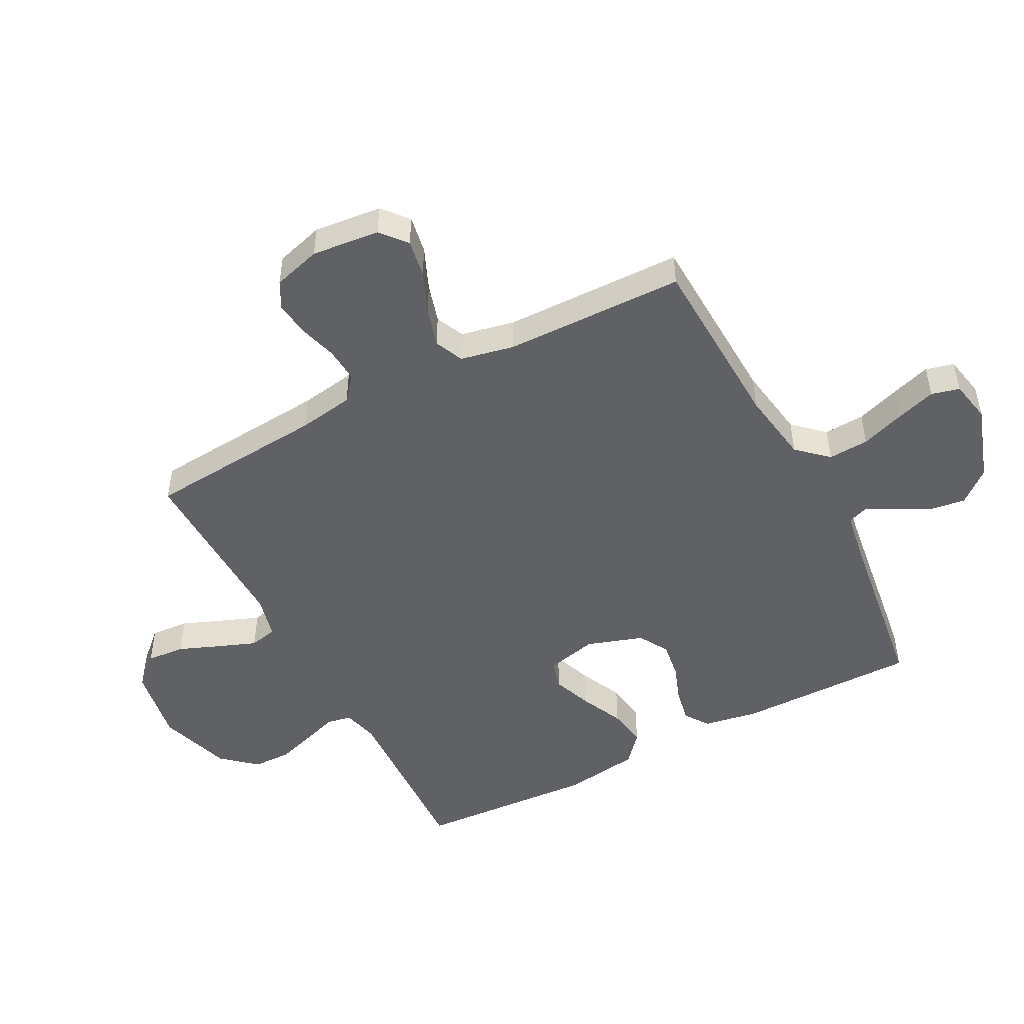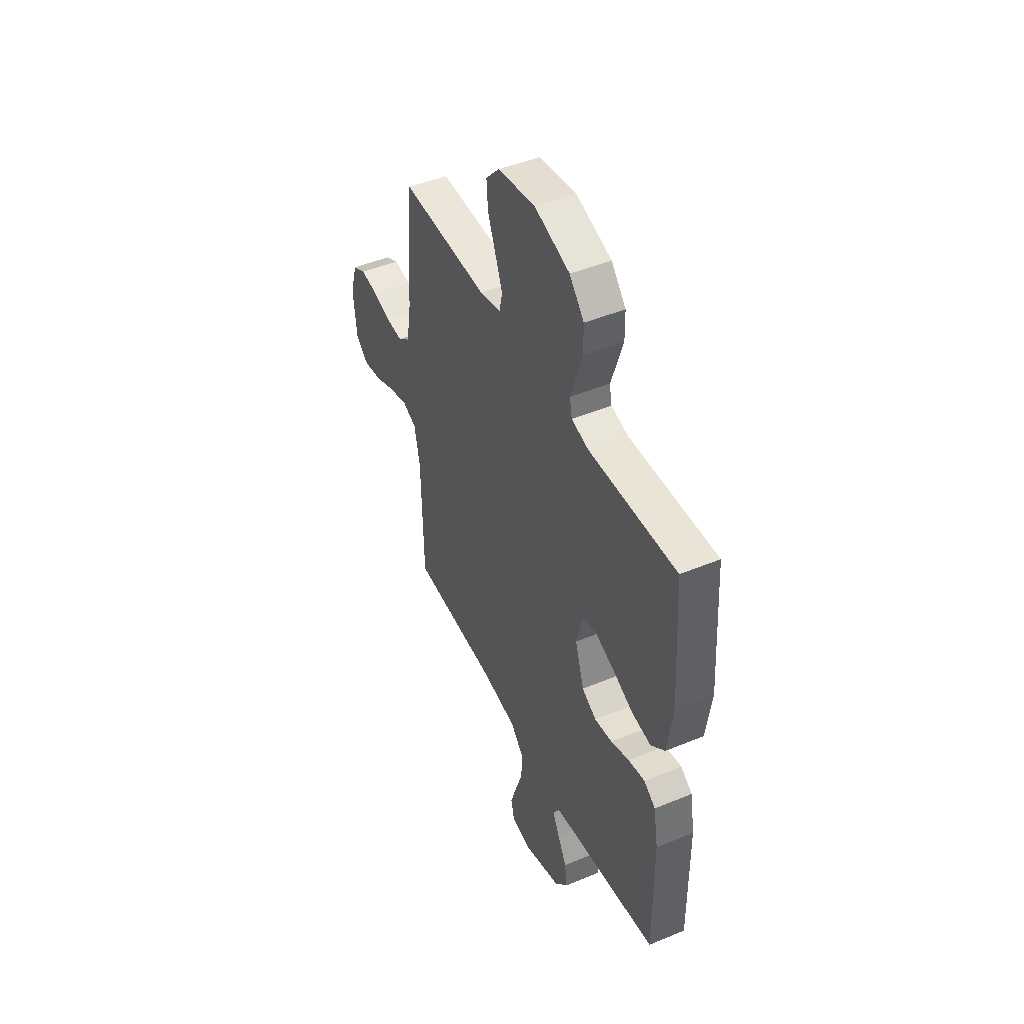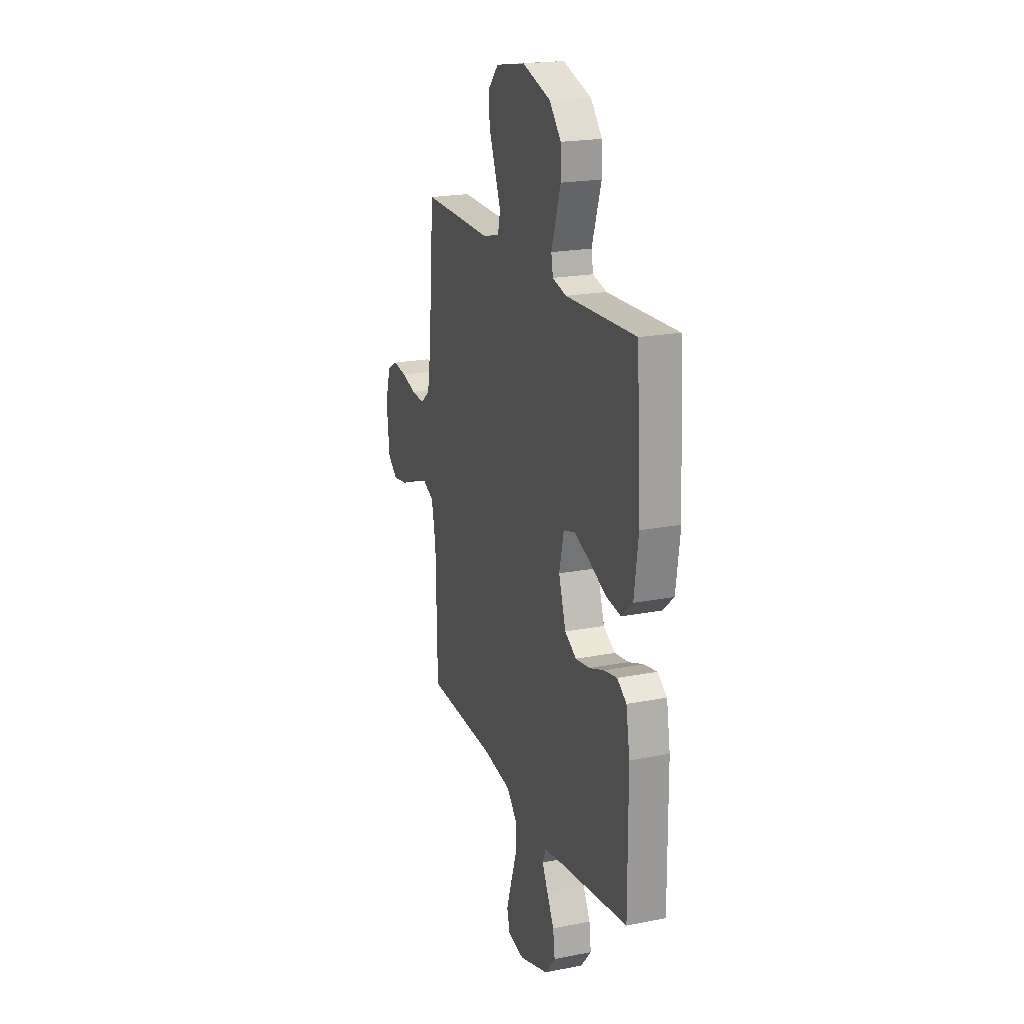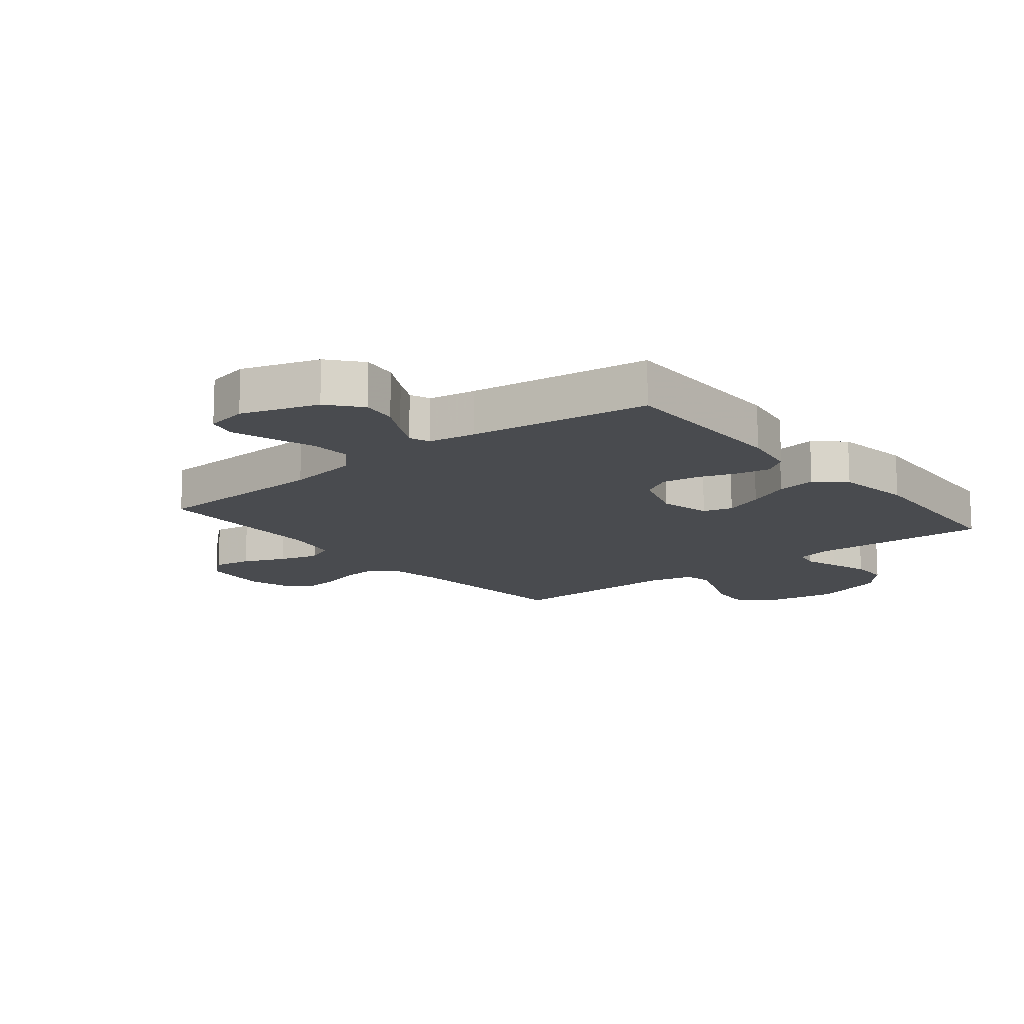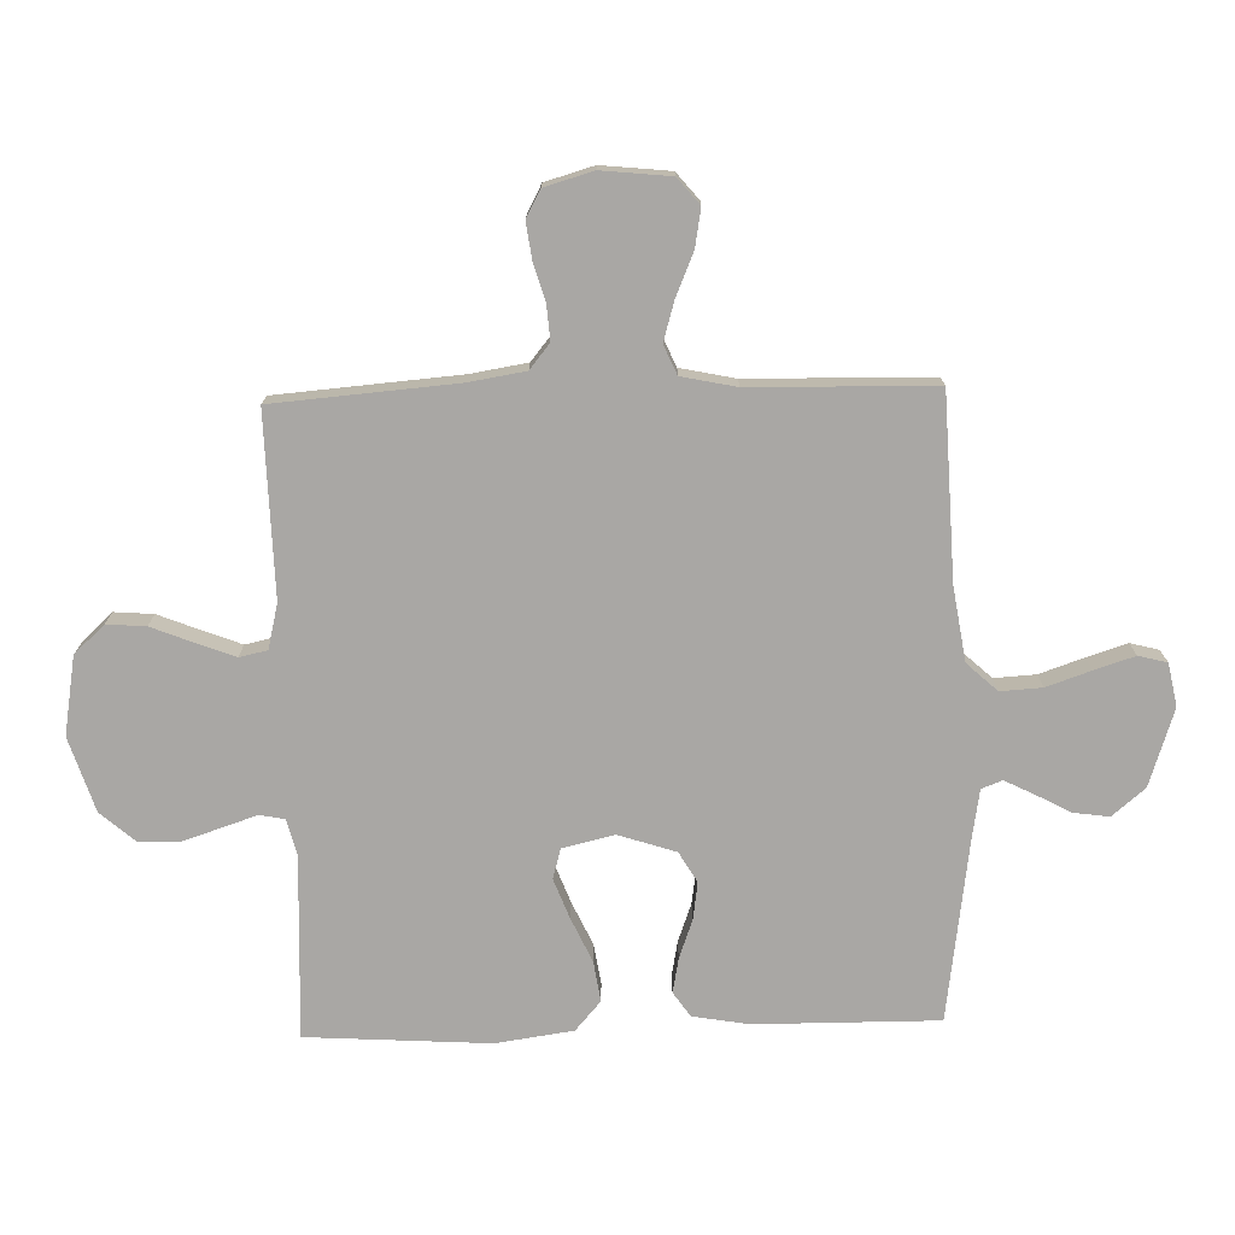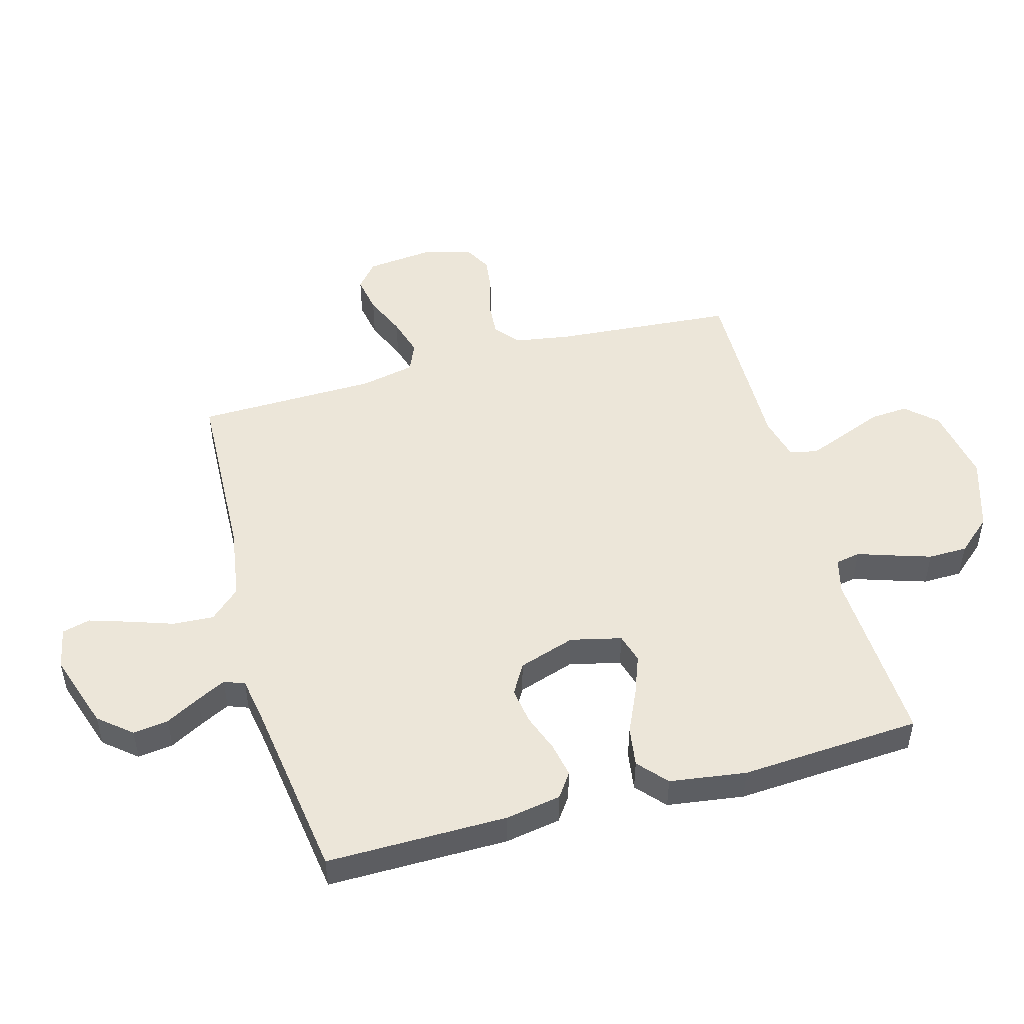
<metadata>
{"format":"obj","ext":"obj","renderer":"f3d","projection":"perspective","resolution":1024,"background":"white","views":[{"elev":-49.0,"azim":117.8,"up":"+Y"},{"elev":46.8,"azim":-115.2,"up":"+Z"},{"elev":20.5,"azim":-109.7,"up":"+Z"},{"elev":-14.0,"azim":-141.0,"up":"+Y"},{"elev":-74.7,"azim":91.6,"up":"+Y"},{"elev":49.4,"azim":-105.5,"up":"+Y"}]}
</metadata>
<code>
v 0.5 0.07 0.5
v 0.524 0.07 0.2
v 0.539 0.07 0.107
v 0.58 0.07 0.074
v 0.636 0.07 0.078
v 0.699 0.07 0.096
v 0.758 0.07 0.104
v 0.803 0.07 0.08
v 0.826 0.07 0
v 0.814 0.07 -0.113
v 0.771 0.07 -0.149
v 0.708 0.07 -0.138
v 0.638 0.07 -0.108
v 0.573 0.07 -0.089
v 0.525 0.07 -0.11
v 0.506 0.07 -0.2
v 0.5 0.07 -0.5
v 0.2 0.07 -0.512
v 0.078 0.07 -0.531
v 0.032 0.07 -0.581
v 0.036 0.07 -0.649
v 0.061 0.07 -0.722
v 0.082 0.07 -0.788
v 0.07 0.07 -0.835
v 0 0.07 -0.849
v -0.127 0.07 -0.807
v -0.172 0.07 -0.753
v -0.164 0.07 -0.694
v -0.133 0.07 -0.637
v -0.109 0.07 -0.589
v -0.122 0.07 -0.555
v -0.2 0.07 -0.542
v -0.5 0.07 -0.5
v -0.498 0.07 -0.2
v -0.482 0.07 -0.108
v -0.442 0.07 -0.08
v -0.385 0.07 -0.091
v -0.322 0.07 -0.114
v -0.261 0.07 -0.123
v -0.211 0.07 -0.094
v -0.18 0.07 0
v -0.2 0.07 0.085
v -0.249 0.07 0.099
v -0.315 0.07 0.074
v -0.387 0.07 0.041
v -0.453 0.07 0.031
v -0.501 0.07 0.073
v -0.519 0.07 0.2
v -0.5 0.07 0.5
v -0.2 0.07 0.487
v -0.141 0.07 0.502
v -0.133 0.07 0.543
v -0.152 0.07 0.6
v -0.173 0.07 0.665
v -0.172 0.07 0.73
v -0.122 0.07 0.787
v 0 0.07 0.826
v 0.128 0.07 0.804
v 0.174 0.07 0.754
v 0.169 0.07 0.69
v 0.141 0.07 0.62
v 0.117 0.07 0.558
v 0.127 0.07 0.512
v 0.2 0.07 0.494
v 0.5 0 0.5
v 0.524 0 0.2
v 0.539 0 0.107
v 0.58 0 0.074
v 0.636 0 0.078
v 0.699 0 0.096
v 0.758 0 0.104
v 0.803 0 0.08
v 0.826 0 0
v 0.814 0 -0.113
v 0.771 0 -0.149
v 0.708 0 -0.138
v 0.638 0 -0.108
v 0.573 0 -0.089
v 0.525 0 -0.11
v 0.506 0 -0.2
v 0.5 0 -0.5
v 0.2 0 -0.512
v 0.078 0 -0.531
v 0.032 0 -0.581
v 0.036 0 -0.649
v 0.061 0 -0.722
v 0.082 0 -0.788
v 0.07 0 -0.835
v 0 0 -0.849
v -0.127 0 -0.807
v -0.172 0 -0.753
v -0.164 0 -0.694
v -0.133 0 -0.637
v -0.109 0 -0.589
v -0.122 0 -0.555
v -0.2 0 -0.542
v -0.5 0 -0.5
v -0.498 0 -0.2
v -0.482 0 -0.108
v -0.442 0 -0.08
v -0.385 0 -0.091
v -0.322 0 -0.114
v -0.261 0 -0.123
v -0.211 0 -0.094
v -0.18 0 0
v -0.2 0 0.085
v -0.249 0 0.099
v -0.315 0 0.074
v -0.387 0 0.041
v -0.453 0 0.031
v -0.501 0 0.073
v -0.519 0 0.2
v -0.5 0 0.5
v -0.2 0 0.487
v -0.141 0 0.502
v -0.133 0 0.543
v -0.152 0 0.6
v -0.173 0 0.665
v -0.172 0 0.73
v -0.122 0 0.787
v 0 0 0.826
v 0.128 0 0.804
v 0.174 0 0.754
v 0.169 0 0.69
v 0.141 0 0.62
v 0.117 0 0.558
v 0.127 0 0.512
v 0.2 0 0.494
f 59 60 61
f 58 59 61
f 57 58 61
f 56 57 61
f 55 56 61
f 54 55 61
f 53 54 61
f 52 53 61
f 51 52 61 62
f 50 51 62 63
f 48 49 50
f 47 48 50
f 46 47 50
f 45 46 50
f 44 45 50
f 50 63 64
f 44 50 64
f 43 44 64
f 36 37 38
f 35 36 38
f 34 35 38
f 33 34 38
f 32 33 38
f 31 32 38 39
f 30 31 39 40
f 27 28 29
f 26 27 29
f 25 26 29
f 24 25 29
f 23 24 29
f 22 23 29
f 21 22 29
f 20 21 29 30
f 30 40 41
f 20 30 41
f 19 20 41
f 16 17 18
f 19 41 42
f 18 19 42
f 16 18 42
f 15 16 42
f 11 12 13
f 10 11 13
f 9 10 13
f 8 9 13
f 7 8 13
f 6 7 13
f 5 6 13
f 4 5 13 14
f 64 1 2
f 43 64 2
f 42 43 2
f 15 42 2
f 3 4 14 15
f 2 3 15
f 125 124 123
f 125 123 122
f 125 122 121
f 125 121 120
f 125 120 119
f 125 119 118
f 125 118 117
f 125 117 116
f 126 125 116 115
f 127 126 115 114
f 114 113 112
f 114 112 111
f 114 111 110
f 114 110 109
f 114 109 108
f 128 127 114
f 128 114 108
f 128 108 107
f 102 101 100
f 102 100 99
f 102 99 98
f 102 98 97
f 102 97 96
f 103 102 96 95
f 104 103 95 94
f 93 92 91
f 93 91 90
f 93 90 89
f 93 89 88
f 93 88 87
f 93 87 86
f 93 86 85
f 94 93 85 84
f 105 104 94
f 105 94 84
f 105 84 83
f 82 81 80
f 106 105 83
f 106 83 82
f 106 82 80
f 106 80 79
f 77 76 75
f 77 75 74
f 77 74 73
f 77 73 72
f 77 72 71
f 77 71 70
f 77 70 69
f 78 77 69 68
f 66 65 128
f 66 128 107
f 66 107 106
f 66 106 79
f 79 78 68 67
f 79 67 66
f 1 65 66 2
f 2 66 67 3
f 3 67 68 4
f 4 68 69 5
f 5 69 70 6
f 6 70 71 7
f 7 71 72 8
f 8 72 73 9
f 9 73 74 10
f 10 74 75 11
f 11 75 76 12
f 12 76 77 13
f 13 77 78 14
f 14 78 79 15
f 15 79 80 16
f 16 80 81 17
f 17 81 82 18
f 18 82 83 19
f 19 83 84 20
f 20 84 85 21
f 21 85 86 22
f 22 86 87 23
f 23 87 88 24
f 24 88 89 25
f 25 89 90 26
f 26 90 91 27
f 27 91 92 28
f 28 92 93 29
f 29 93 94 30
f 30 94 95 31
f 31 95 96 32
f 32 96 97 33
f 33 97 98 34
f 34 98 99 35
f 35 99 100 36
f 36 100 101 37
f 37 101 102 38
f 38 102 103 39
f 39 103 104 40
f 40 104 105 41
f 41 105 106 42
f 42 106 107 43
f 43 107 108 44
f 44 108 109 45
f 45 109 110 46
f 46 110 111 47
f 47 111 112 48
f 48 112 113 49
f 49 113 114 50
f 50 114 115 51
f 51 115 116 52
f 52 116 117 53
f 53 117 118 54
f 54 118 119 55
f 55 119 120 56
f 56 120 121 57
f 57 121 122 58
f 58 122 123 59
f 59 123 124 60
f 60 124 125 61
f 61 125 126 62
f 62 126 127 63
f 63 127 128 64
f 64 128 65 1

</code>
